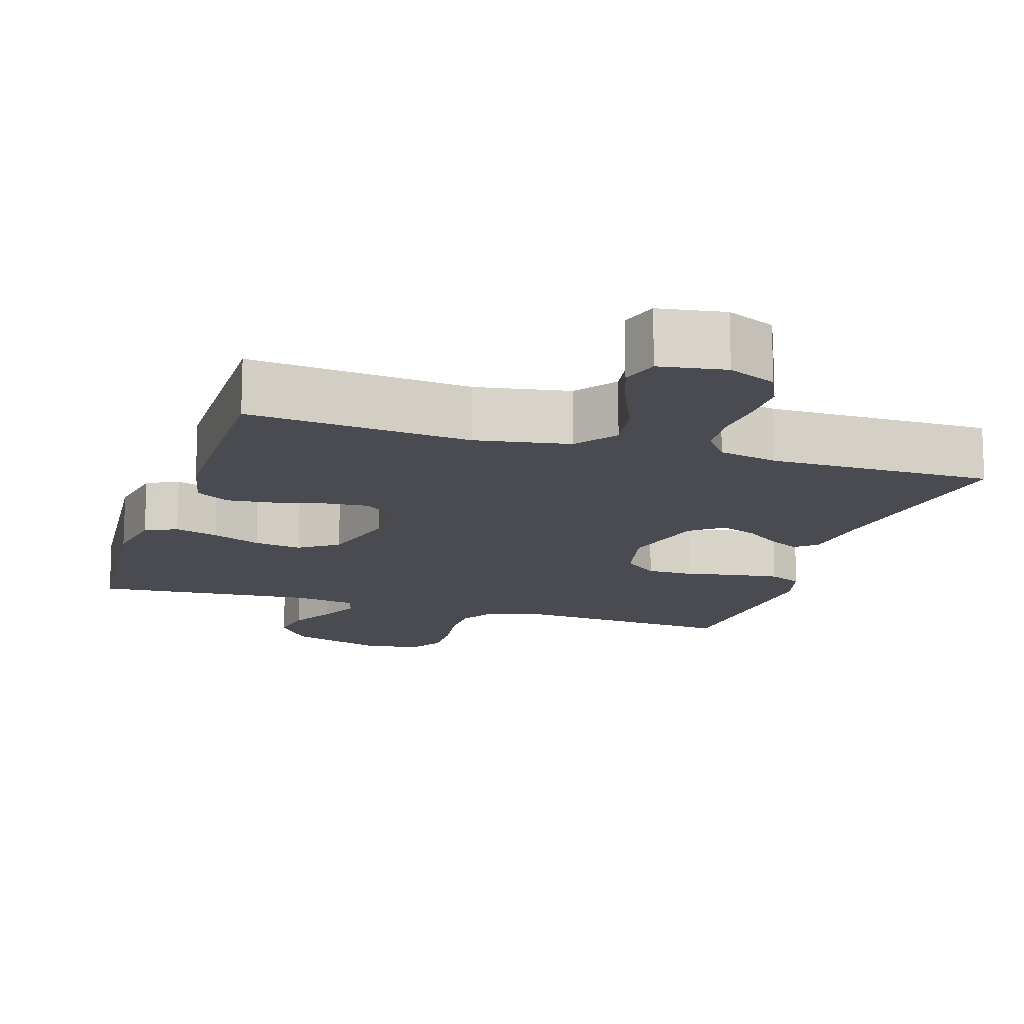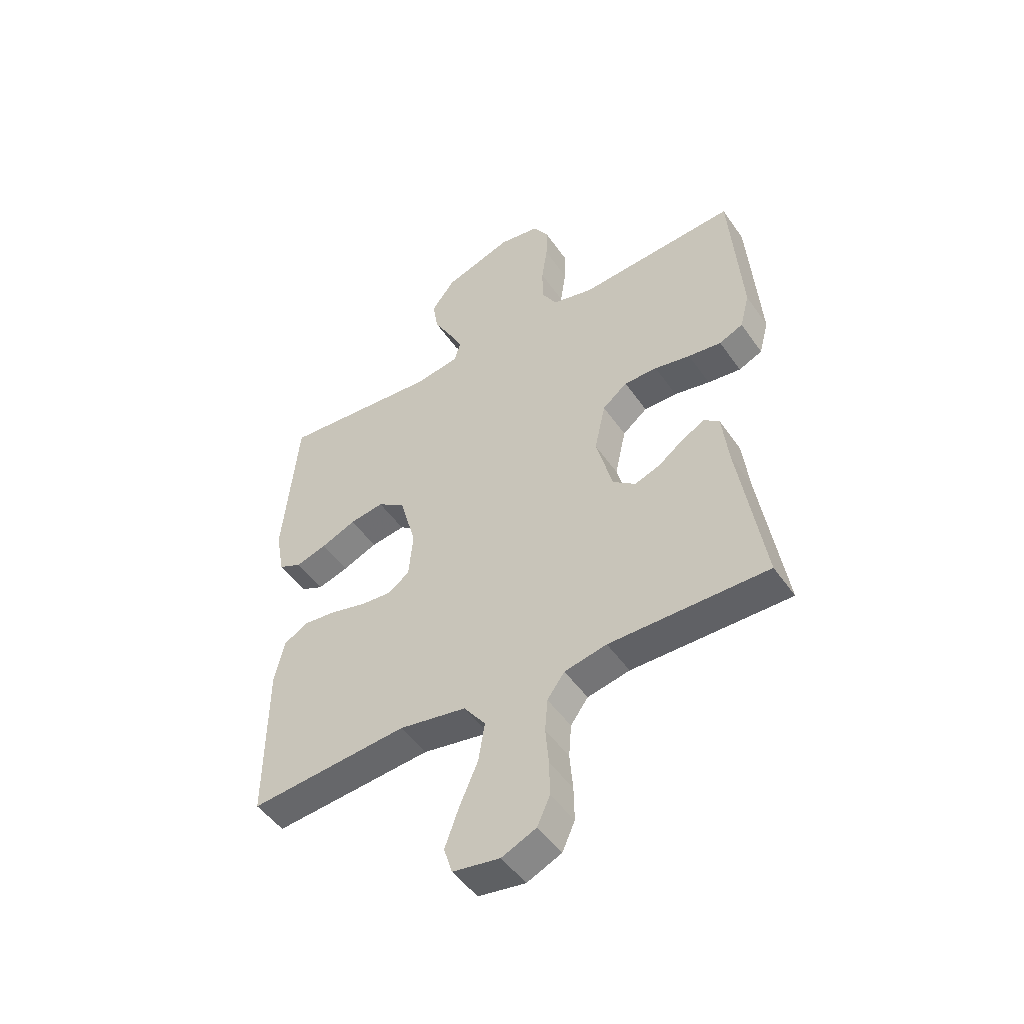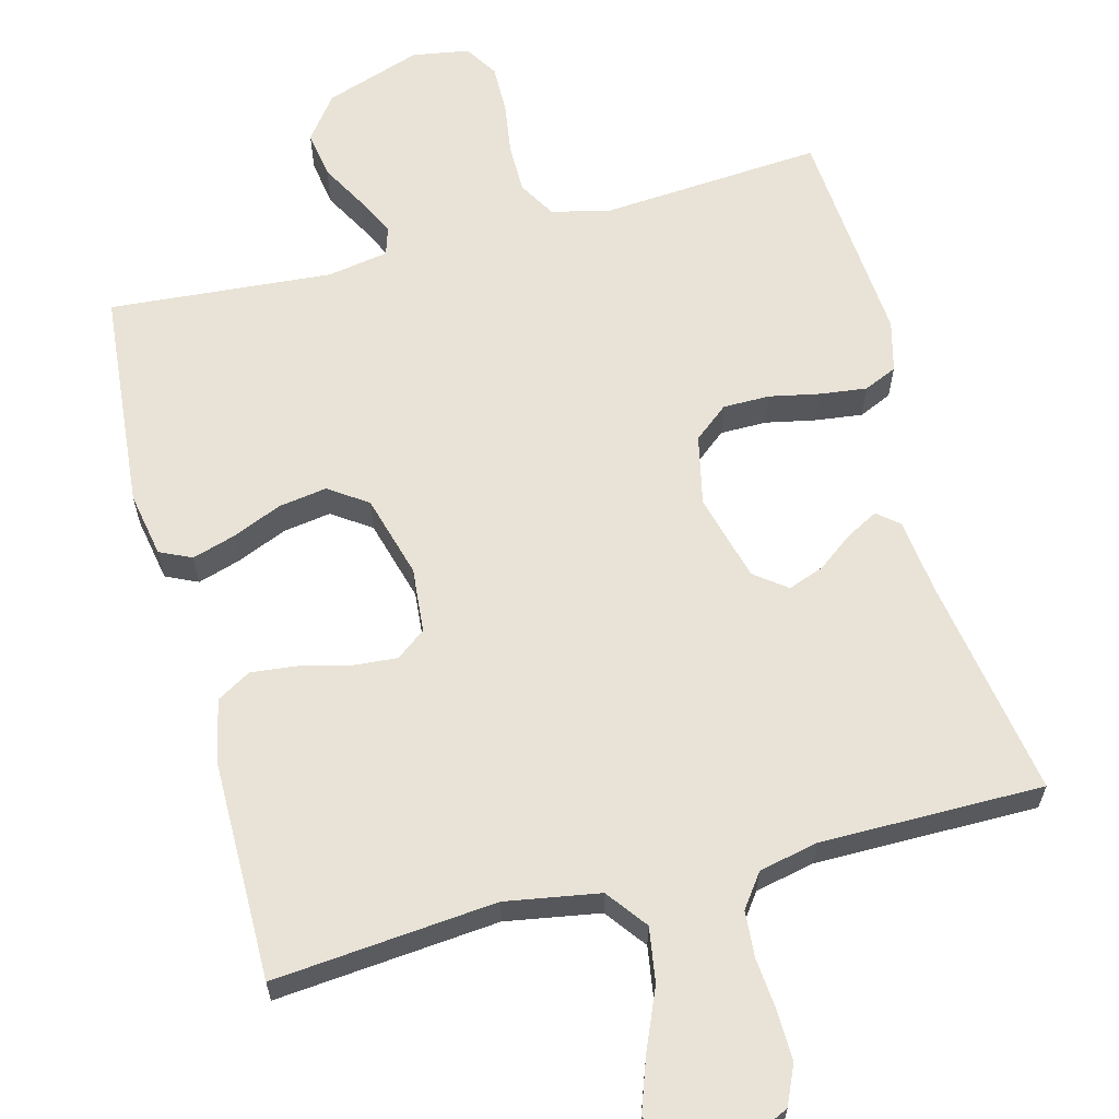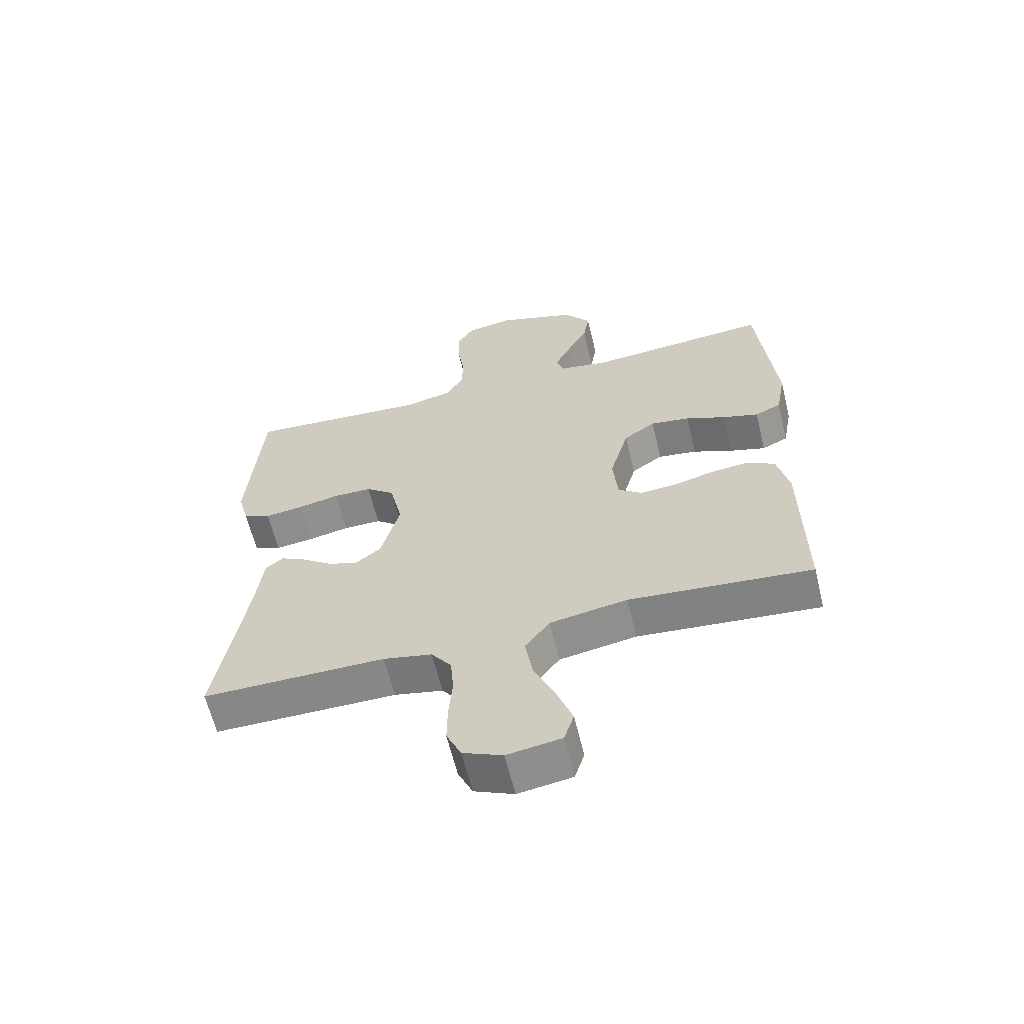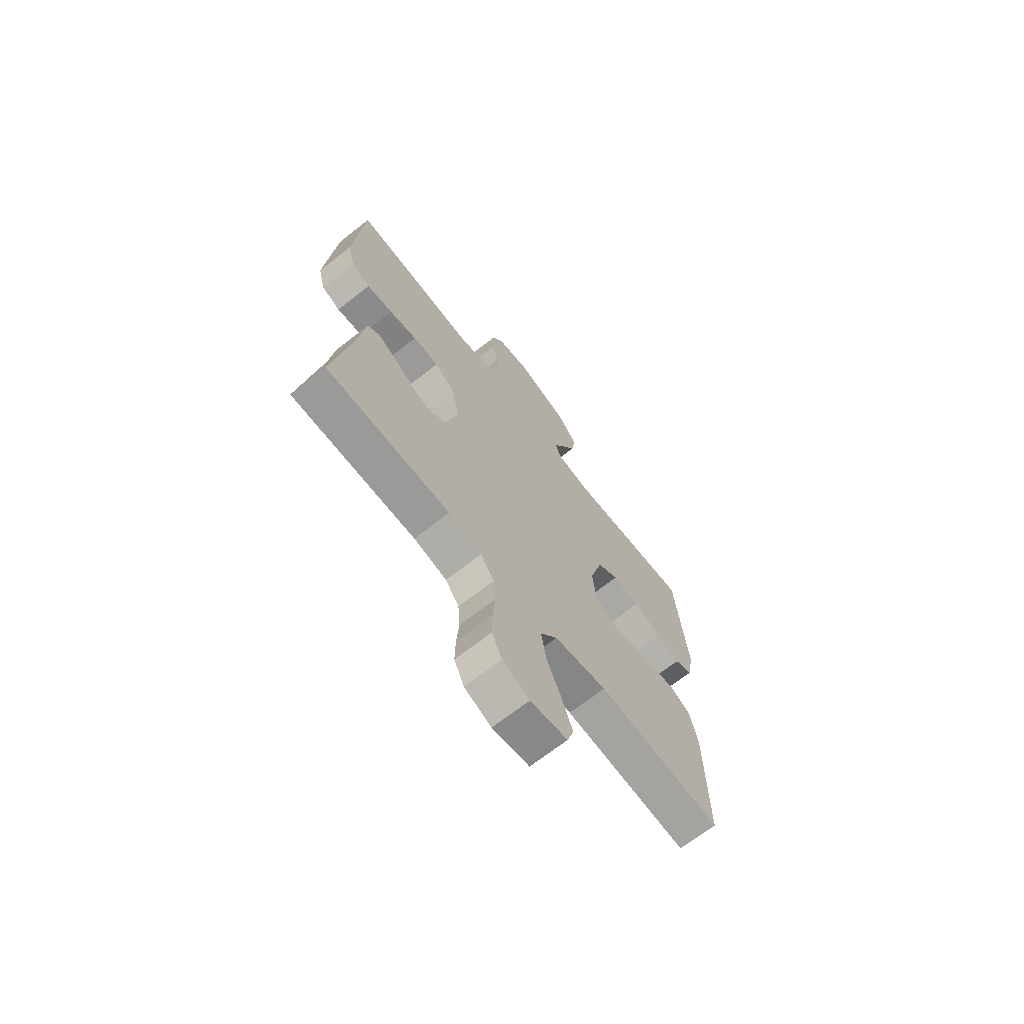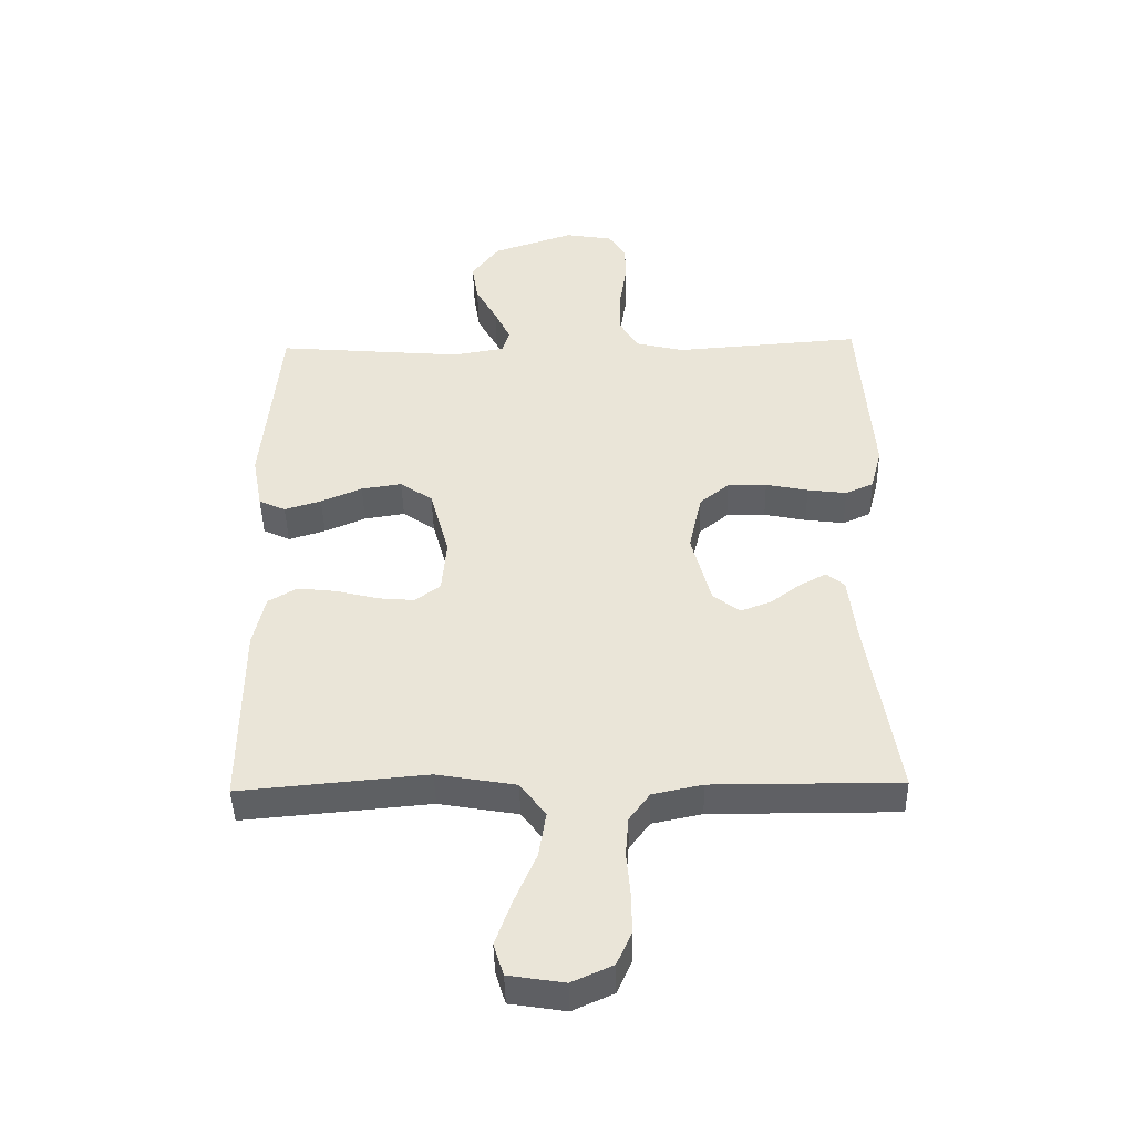
<metadata>
{"format":"obj","ext":"obj","renderer":"f3d","projection":"perspective","resolution":1024,"background":"white","views":[{"elev":-14.5,"azim":162.5,"up":"+Y"},{"elev":-49.1,"azim":-146.6,"up":"+Z"},{"elev":62.5,"azim":165.1,"up":"+Y"},{"elev":-62.5,"azim":13.6,"up":"+Z"},{"elev":-69.3,"azim":-51.9,"up":"+Z"},{"elev":-44.0,"azim":-178.8,"up":"+Z"}]}
</metadata>
<code>
v 0.5 0.07 0.5
v 0.528 0.07 0.2
v 0.512 0.07 0.112
v 0.469 0.07 0.092
v 0.41 0.07 0.11
v 0.344 0.07 0.138
v 0.279 0.07 0.148
v 0.227 0.07 0.112
v 0.196 0.07 0
v 0.204 0.07 -0.088
v 0.244 0.07 -0.118
v 0.303 0.07 -0.113
v 0.37 0.07 -0.096
v 0.433 0.07 -0.089
v 0.479 0.07 -0.116
v 0.498 0.07 -0.2
v 0.5 0.07 -0.5
v 0.2 0.07 -0.473
v 0.073 0.07 -0.495
v 0.032 0.07 -0.55
v 0.044 0.07 -0.624
v 0.079 0.07 -0.705
v 0.105 0.07 -0.777
v 0.089 0.07 -0.828
v 0 0.07 -0.842
v -0.065 0.07 -0.813
v -0.089 0.07 -0.76
v -0.088 0.07 -0.694
v -0.082 0.07 -0.624
v -0.087 0.07 -0.561
v -0.12 0.07 -0.516
v -0.2 0.07 -0.499
v -0.5 0.07 -0.5
v -0.452 0.07 -0.2
v -0.44 0.07 -0.098
v -0.411 0.07 -0.074
v -0.368 0.07 -0.097
v -0.32 0.07 -0.133
v -0.271 0.07 -0.151
v -0.228 0.07 -0.118
v -0.197 0.07 0
v -0.218 0.07 0.095
v -0.265 0.07 0.133
v -0.328 0.07 0.133
v -0.396 0.07 0.119
v -0.459 0.07 0.111
v -0.504 0.07 0.131
v -0.522 0.07 0.2
v -0.5 0.07 0.5
v -0.2 0.07 0.478
v -0.122 0.07 0.497
v -0.093 0.07 0.547
v -0.093 0.07 0.614
v -0.104 0.07 0.687
v -0.105 0.07 0.752
v -0.077 0.07 0.797
v 0 0.07 0.81
v 0.13 0.07 0.766
v 0.175 0.07 0.707
v 0.165 0.07 0.643
v 0.131 0.07 0.581
v 0.105 0.07 0.527
v 0.117 0.07 0.489
v 0.2 0.07 0.475
v 0.5 0 0.5
v 0.528 0 0.2
v 0.512 0 0.112
v 0.469 0 0.092
v 0.41 0 0.11
v 0.344 0 0.138
v 0.279 0 0.148
v 0.227 0 0.112
v 0.196 0 0
v 0.204 0 -0.088
v 0.244 0 -0.118
v 0.303 0 -0.113
v 0.37 0 -0.096
v 0.433 0 -0.089
v 0.479 0 -0.116
v 0.498 0 -0.2
v 0.5 0 -0.5
v 0.2 0 -0.473
v 0.073 0 -0.495
v 0.032 0 -0.55
v 0.044 0 -0.624
v 0.079 0 -0.705
v 0.105 0 -0.777
v 0.089 0 -0.828
v 0 0 -0.842
v -0.065 0 -0.813
v -0.089 0 -0.76
v -0.088 0 -0.694
v -0.082 0 -0.624
v -0.087 0 -0.561
v -0.12 0 -0.516
v -0.2 0 -0.499
v -0.5 0 -0.5
v -0.452 0 -0.2
v -0.44 0 -0.098
v -0.411 0 -0.074
v -0.368 0 -0.097
v -0.32 0 -0.133
v -0.271 0 -0.151
v -0.228 0 -0.118
v -0.197 0 0
v -0.218 0 0.095
v -0.265 0 0.133
v -0.328 0 0.133
v -0.396 0 0.119
v -0.459 0 0.111
v -0.504 0 0.131
v -0.522 0 0.2
v -0.5 0 0.5
v -0.2 0 0.478
v -0.122 0 0.497
v -0.093 0 0.547
v -0.093 0 0.614
v -0.104 0 0.687
v -0.105 0 0.752
v -0.077 0 0.797
v 0 0 0.81
v 0.13 0 0.766
v 0.175 0 0.707
v 0.165 0 0.643
v 0.131 0 0.581
v 0.105 0 0.527
v 0.117 0 0.489
v 0.2 0 0.475
f 59 60 61
f 58 59 61
f 57 58 61
f 56 57 61
f 55 56 61
f 54 55 61
f 53 54 61
f 52 53 61 62
f 51 52 62 63
f 48 49 50
f 47 48 50
f 46 47 50
f 45 46 50
f 44 45 50
f 51 63 64
f 50 51 64
f 44 50 64
f 43 44 64
f 36 37 38
f 35 36 38
f 34 35 38
f 34 38 39
f 33 34 39
f 32 33 39
f 31 32 39 40
f 27 28 29
f 26 27 29
f 25 26 29
f 24 25 29
f 23 24 29
f 22 23 29
f 21 22 29
f 20 21 29 30
f 31 40 41
f 30 31 41
f 20 30 41
f 19 20 41
f 16 17 18
f 15 16 18
f 14 15 18
f 13 14 18
f 12 13 18
f 4 5 6
f 3 4 6
f 2 3 6
f 1 2 6
f 64 1 6
f 64 6 7
f 64 7 8
f 43 64 8
f 42 43 8
f 41 42 8 9
f 19 41 9 10
f 11 12 18 19
f 10 11 19
f 125 124 123
f 125 123 122
f 125 122 121
f 125 121 120
f 125 120 119
f 125 119 118
f 125 118 117
f 126 125 117 116
f 127 126 116 115
f 114 113 112
f 114 112 111
f 114 111 110
f 114 110 109
f 114 109 108
f 128 127 115
f 128 115 114
f 128 114 108
f 128 108 107
f 102 101 100
f 102 100 99
f 102 99 98
f 103 102 98
f 103 98 97
f 103 97 96
f 104 103 96 95
f 93 92 91
f 93 91 90
f 93 90 89
f 93 89 88
f 93 88 87
f 93 87 86
f 93 86 85
f 94 93 85 84
f 105 104 95
f 105 95 94
f 105 94 84
f 105 84 83
f 82 81 80
f 82 80 79
f 82 79 78
f 82 78 77
f 82 77 76
f 70 69 68
f 70 68 67
f 70 67 66
f 70 66 65
f 70 65 128
f 71 70 128
f 72 71 128
f 72 128 107
f 72 107 106
f 73 72 106 105
f 74 73 105 83
f 83 82 76 75
f 83 75 74
f 1 65 66 2
f 2 66 67 3
f 3 67 68 4
f 4 68 69 5
f 5 69 70 6
f 6 70 71 7
f 7 71 72 8
f 8 72 73 9
f 9 73 74 10
f 10 74 75 11
f 11 75 76 12
f 12 76 77 13
f 13 77 78 14
f 14 78 79 15
f 15 79 80 16
f 16 80 81 17
f 17 81 82 18
f 18 82 83 19
f 19 83 84 20
f 20 84 85 21
f 21 85 86 22
f 22 86 87 23
f 23 87 88 24
f 24 88 89 25
f 25 89 90 26
f 26 90 91 27
f 27 91 92 28
f 28 92 93 29
f 29 93 94 30
f 30 94 95 31
f 31 95 96 32
f 32 96 97 33
f 33 97 98 34
f 34 98 99 35
f 35 99 100 36
f 36 100 101 37
f 37 101 102 38
f 38 102 103 39
f 39 103 104 40
f 40 104 105 41
f 41 105 106 42
f 42 106 107 43
f 43 107 108 44
f 44 108 109 45
f 45 109 110 46
f 46 110 111 47
f 47 111 112 48
f 48 112 113 49
f 49 113 114 50
f 50 114 115 51
f 51 115 116 52
f 52 116 117 53
f 53 117 118 54
f 54 118 119 55
f 55 119 120 56
f 56 120 121 57
f 57 121 122 58
f 58 122 123 59
f 59 123 124 60
f 60 124 125 61
f 61 125 126 62
f 62 126 127 63
f 63 127 128 64
f 64 128 65 1

</code>
